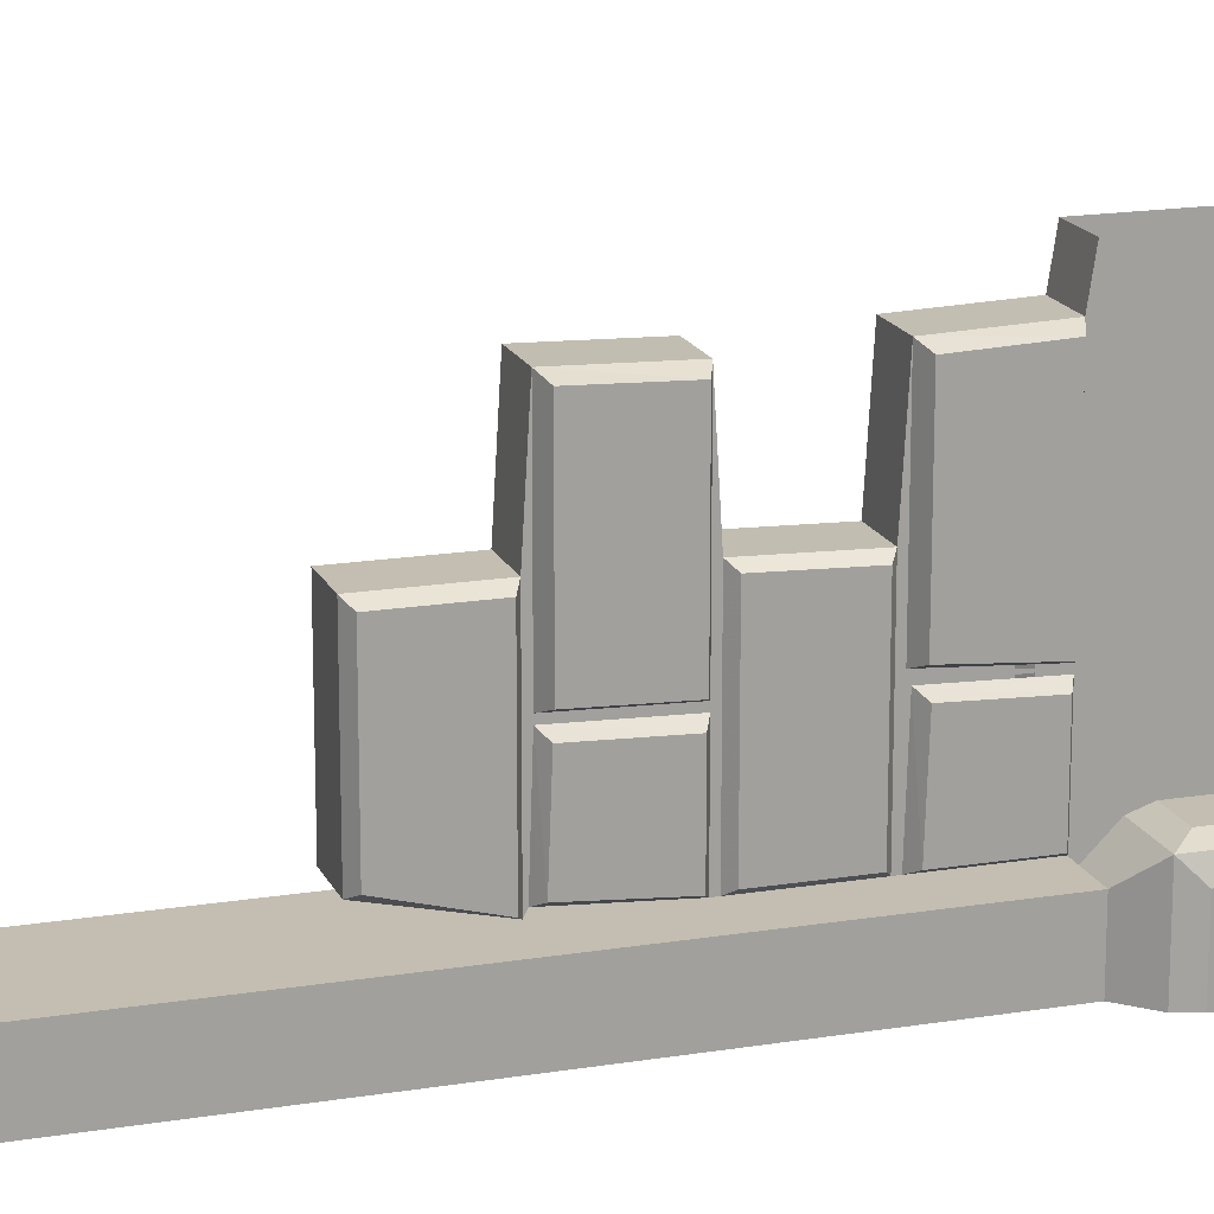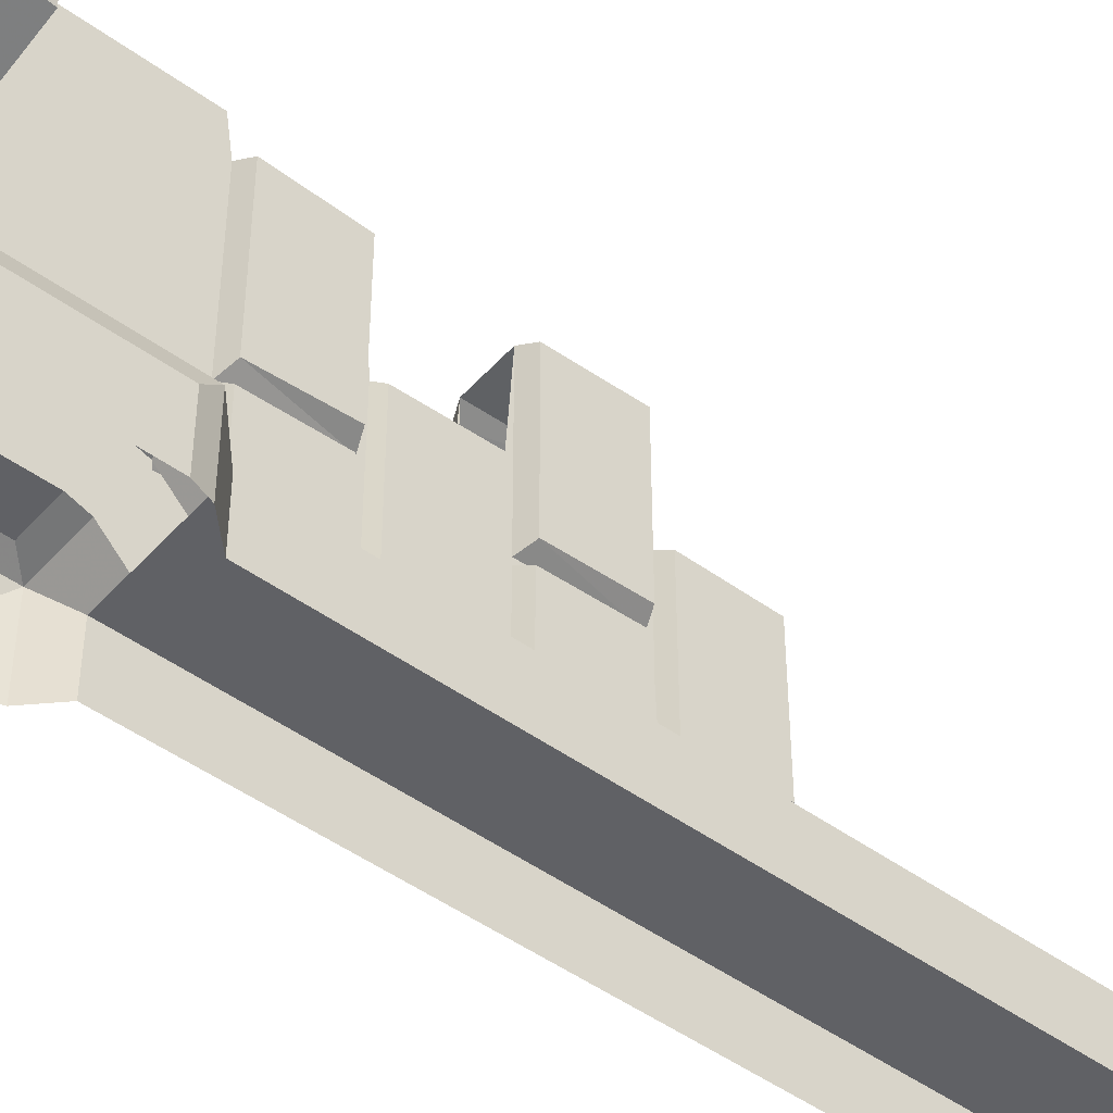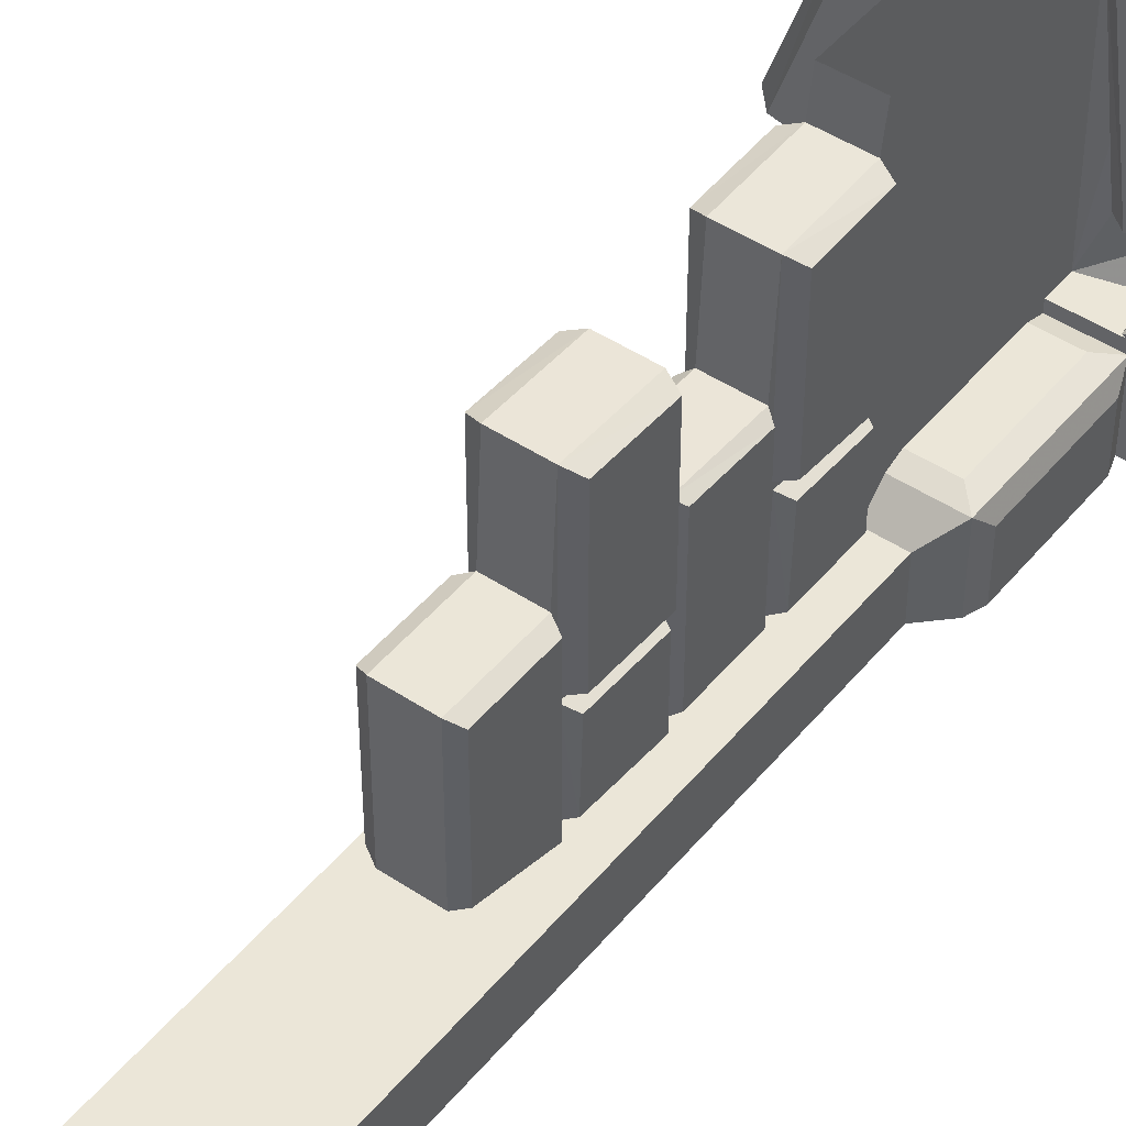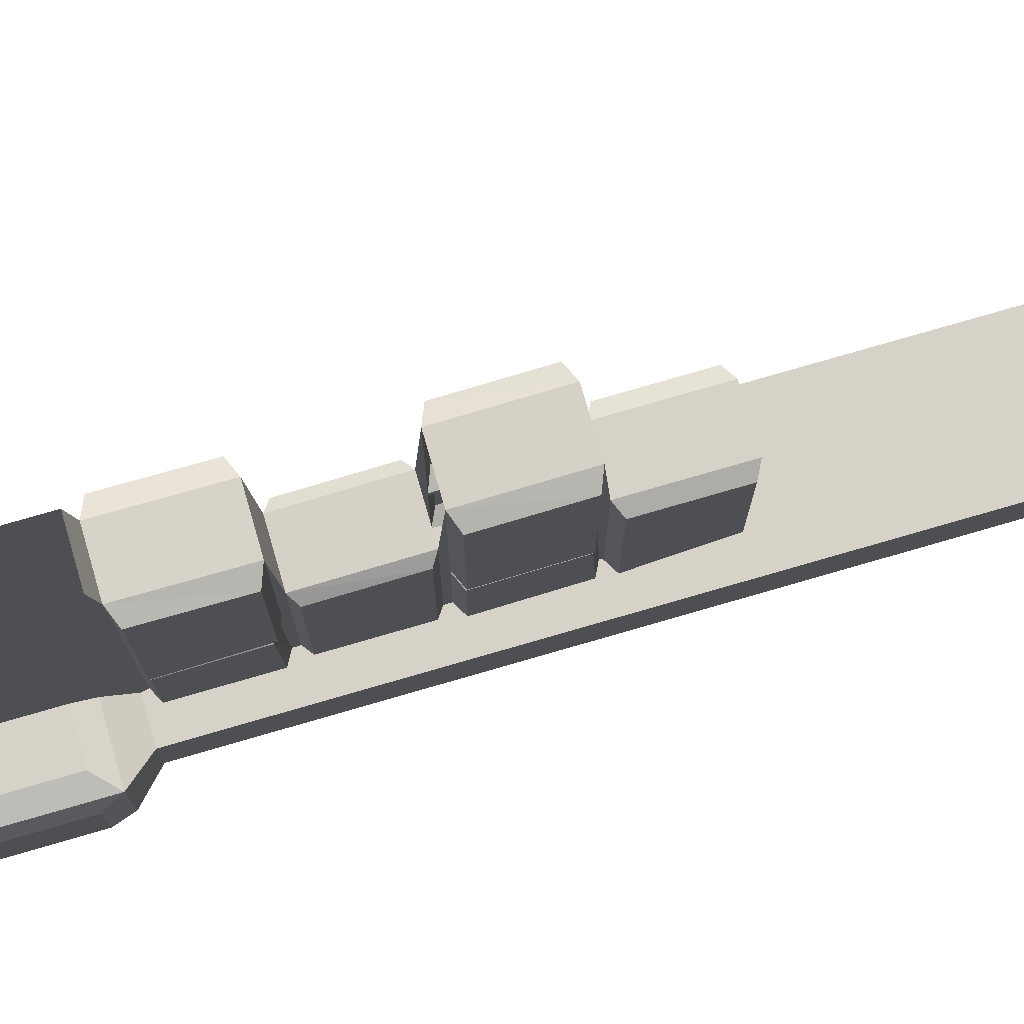
<metadata>
{"format":"obj","ext":"obj","renderer":"f3d","projection":"perspective","resolution":1024,"background":"white","views":[{"elev":17.2,"azim":71.8,"up":"+Z"},{"elev":-47.5,"azim":-129.3,"up":"+Z"},{"elev":46.6,"azim":37.1,"up":"+Z"},{"elev":78.1,"azim":-106.1,"up":"+Z"}]}
</metadata>
<code>
v -0.2734 -0.0625 0.3438
v -0.25 0 0.3438
v -0.2656 -0.0625 0.3594
v -0.3125 -0.1094 0.4062
v -0.3359 -0.1094 0.3516
v -0.3906 -0.1484 0.4297
v -0.3984 -0.1484 0.375
v -0.4609 -0.1406 0.4531
v -0.4922 -0.1406 0.4219
v -0.5391 -0.09375 0.4609
v -0.3047 -0.1406 0.375
v -0.2344 0 0.3438
v -0.2812 -0.1406 0.4141
v -0.3594 -0.2266 0.5234
v -0.4219 -0.2266 0.4453
v -0.5078 -0.2109 0.5938
v -0.2578 -0.1172 0.4141
v -0.2188 0 0.3516
v -0.2344 -0.1172 0.4297
v -0.2578 -0.1484 0.5
v -0.2969 -0.1484 0.4688
v -0.3125 -0.1406 0.5625
v -0.3359 -0.1875 0.3047
v -0.3359 -0.1875 0.3672
v -0.4297 -0.2344 0.3359
v -0.4297 -0.2344 0.2422
v -0.5547 -0.2109 0.2578
v -0.0625 -0.1875 -0.25
v -0.0625 -0.2344 0.5
v -0.0625 -0.1875 0.5
v -0.0625 -0.1094 -0.25
v -0.25 -0.1094 -0.25
v -0.25 -0.1875 -0.25
v -0.0625 -0.1875 -0.2812
v -0.0625 -0.2344 -0.2656
v -0.0625 -0.5781 0.5
v -0.0625 -0.5781 -0.2656
v -0.0625 -0.625 0.5
v -0.0625 -0.625 -0.2812
v -0.0625 -0.6875 0.5
v -0.0625 -0.6875 -0.3438
v -0.0625 -0.7031 -0.07031
v -0.0625 -0.7031 0.3984
v 0.0625 -0.6875 0.5
v 0.0625 -0.7031 0.3984
v 0.0625 -0.7031 -0.07031
v 0.0625 -0.6875 -0.3438
v 0.0625 -0.625 0.5
v 0.0625 -0.625 -0.2812
v 0.0625 -0.5781 0.5
v 0.0625 -0.5781 -0.2656
v 0.0625 -0.2344 0.5
v 0.0625 -0.2344 -0.2656
v 0.0625 -0.1875 0.5
v 0.0625 -0.1875 -0.25
v 0.0625 -0.125 0.5
v 0.0625 -0.1094 -0.25
v 0.125 0 0.5
v 0.2422 0 0.2656
v 0.2578 0 -0.1328
v 0.25 -0.0625 -0.25
v 0.3516 0 -0.5
v 0.25 -0.1172 -0.5
v 0.25 -0.1875 -0.5
v 0.25 -0.1875 -0.25
v 0.2188 -0.1875 -0.2812
v 0.2188 -0.1875 -0.5
v 0.2344 -0.2344 -0.3281
v 0.2344 -0.2344 -0.5
v 0.2344 -0.3984 -0.375
v 0.2344 -0.5781 -0.5
v 0.2344 -0.5781 -0.3906
v 0.2188 -0.625 -0.5
v 0.2188 -0.625 -0.2812
v 0.1562 -0.6875 -0.3438
v 0.1562 -0.6875 -0.5
v 0.1562 -2.406 -0.5
v 0.1562 -2.406 -0.3438
v 0.1875 -2.438 -0.5
v 0.1875 -2.438 -0.3125
v 0.1875 -2.562 -0.5
v 0.1875 -2.562 -0.3125
v -0.1875 -2.562 -0.3125
v -0.1875 -2.438 -0.3125
v -0.1875 -2.438 -0.5
v -0.1875 -2.562 -0.5
v 0.1016 -0.9219 0.375
v 0.1016 -0.9219 -0.03125
v 0.1016 -0.7188 -0.04688
v 0.1016 -0.7188 0.3828
v 0.0625 -0.9375 0.3906
v 0.0625 -0.9375 -0.04688
v 0.0625 -0.7031 -0.0625
v -0.0625 -0.9375 0.3906
v 0.0625 -0.9531 0.1172
v 0.0625 -0.9531 -0.3281
v 0.0625 -0.9297 -0.07031
v 0.09375 -0.9141 -0.08594
v 0.09375 -0.9219 -0.3125
v 0.09375 -0.7188 -0.3125
v 0.09375 -0.7188 -0.09375
v 0.0625 -0.9375 -0.3281
v 0.0625 -0.7031 -0.3281
v 0.0625 -0.7031 -0.07812
v 0.08594 -1.172 0.1094
v 0.08594 -1.172 -0.3125
v 0.08594 -0.9688 -0.3125
v 0.08594 -0.9688 0.1016
v 0.0625 -1.188 0.125
v 0.0625 -1.188 -0.3281
v -0.0625 -0.9531 0.1172
v -0.0625 -1.188 0.125
v -0.08594 -1.172 0.1094
v -0.0625 -1.188 -0.3281
v -0.0625 -1.203 -0.0625
v -0.0625 -1.203 0.3828
v -0.1016 -1.219 -0.04688
v -0.1016 -1.219 0.3672
v -0.1016 -1.422 0.375
v -0.0625 -1.438 0.3906
v 0.0625 -1.438 0.3906
v 0.0625 -1.203 0.3828
v 0.1016 -1.219 0.3672
v 0.0625 -1.203 -0.0625
v 0.0625 -1.203 -0.07812
v 0.0625 -1.203 -0.3281
v 0.09375 -1.219 -0.09375
v 0.09375 -1.219 -0.3125
v 0.09375 -1.43 -0.2969
v 0.0625 -1.445 -0.3125
v 0.0625 -1.438 -0.07031
v 0.0625 -1.453 -0.3281
v 0.0625 -1.453 0.125
v 0.09375 -1.469 0.1094
v 0.09375 -1.469 -0.3125
v 0.09375 -1.672 -0.2578
v 0.0625 -1.688 -0.2734
v 0.0625 -1.688 0.125
v -0.0625 -1.688 0.125
v -0.0625 -1.688 -0.2734
v -0.09375 -1.672 0.1094
v -0.09375 -1.672 -0.2578
v -0.09375 -1.469 -0.3125
v -0.0625 -1.453 -0.3281
v -0.0625 -1.453 0.125
v -0.0625 -1.438 -0.05469
v -0.0625 -1.438 -0.07031
v -0.0625 -1.445 -0.3125
v -0.09375 -1.422 -0.08594
v -0.09375 -1.43 -0.2969
v -0.09375 -1.219 -0.3125
v -0.0625 -1.203 -0.3281
v -0.0625 -1.203 -0.07812
v -0.1016 -1.422 -0.03906
v 0.0625 -1.438 -0.05469
v 0.1016 -1.422 -0.03906
v 0.1016 -1.422 0.375
v 0.1016 -1.219 -0.04688
v 0.09375 -1.422 -0.08594
v 0.09375 -1.672 0.1094
v -0.09375 -1.469 0.1094
v -0.1875 0 0
v -0.375 0 -0.2188
v -0.125 0 0.5
v -0.2422 0 0.2656
v 0.0625 -0.1875 -0.2812
v 0.1719 -0.2344 -0.2656
v 0.2344 -0.5781 -0.3281
v -0.2188 -0.625 -0.2812
v -0.1562 -0.6875 -0.3438
v -0.0625 -1.477 -0.3438
v 0.0625 -1.477 -0.3438
v 0.1719 -0.5781 -0.2656
v -0.1562 -2.406 -0.3438
v -0.2188 -2.625 -0.2812
v 0.2188 -2.625 -0.2812
v 0.2188 -2.562 -0.2812
v -0.2188 -2.562 -0.2812
v -0.2188 -2.625 -0.5
v 0.2188 -2.625 -0.5
v 0.2188 -2.562 -0.5
v -0.1562 -2.406 -0.5
v -0.2188 -0.1875 -0.2812
v -0.1719 -0.5781 -0.2656
v -0.1719 -0.2344 -0.2656
v -0.25 -0.1875 -0.5
v -0.2188 -0.1875 -0.5
v -0.2344 -0.2344 -0.5
v -0.2344 -0.2344 -0.3281
v -0.2344 -0.5781 -0.3281
v -0.2344 -0.5781 -0.4141
v -0.2188 -0.625 -0.5
v -0.1562 -0.6875 -0.5
v -0.0625 -0.125 0.5
v -0.1016 -0.9219 -0.03125
v -0.1016 -0.9219 0.375
v -0.1016 -0.7188 0.3828
v -0.1016 -0.7188 -0.04688
v -0.0625 -0.9375 -0.04688
v -0.0625 -0.9297 -0.07031
v -0.0625 -0.9531 -0.3281
v -0.09375 -0.9219 -0.3125
v -0.09375 -0.9141 -0.08594
v -0.09375 -0.7188 -0.09375
v -0.09375 -0.7188 -0.3125
v -0.0625 -0.9375 -0.3281
v -0.0625 -0.7031 -0.3281
v -0.08594 -1.172 -0.3125
v -0.08594 -0.9688 0.1016
v -0.08594 -0.9688 -0.3125
v -0.09375 -1.219 -0.09375
v -0.25 -0.1328 -0.5
v -0.4219 0 -0.5
v -0.2188 -2.562 -0.5
v -0.2344 -0.5781 -0.5
v -0.2344 -0.3438 -0.4609
v 0.2031 -0.125 -0.2734
v 0.2578 0 -0.1641
v 0.4375 -0.007812 -0.2656
v 0.3828 -0.1172 -0.3672
v 0.1953 -0.1641 -0.2578
v 0.2656 -0.01562 -0.125
v 0.4609 -0.02344 -0.25
v 0.4062 -0.1484 -0.3594
v 0.2344 -0.25 -0.1797
v 0.3047 -0.1016 -0.04688
v 0.5078 -0.1094 -0.1641
v 0.4453 -0.2422 -0.2812
v 0.2578 -0.2578 -0.1641
v 0.3203 -0.1406 -0.04688
v 0.4922 -0.1406 -0.1484
v 0.4453 -0.25 -0.2422
v 0.3047 -0.2266 0.4688
v 0.3672 -0.2266 0.04688
v 0.3672 -0.02344 0.05469
v 0.3125 -0.02344 0.4609
v 0.2734 -0.2422 0.4844
v 0.3359 -0.2422 0.03125
v 0.3359 -0.007812 0.03906
v 0.2812 -0.007812 0.4688
v 0.1484 -0.2422 0.4609
v 0.2109 -0.2422 0.007812
v 0.2188 -0.007812 0.01562
v 0.1797 -0.2266 0.02344
v 0.125 -0.2266 0.4453
v 0.125 -0.02344 0.4297
v 0.1797 -0.02344 0.03125
v 0.1562 -0.007812 0.4531
v -0.1797 -0.1719 0.2266
v -0.3125 -0.1719 -0.1797
v -0.3125 -0.02344 -0.1641
v -0.1719 -0.02344 0.2188
v -0.2031 -0.1875 0.2578
v -0.3516 -0.1875 -0.1719
v -0.3438 -0.007812 -0.1719
v -0.2031 -0.007812 0.2422
v -0.3203 -0.1875 0.2891
v -0.4688 -0.1875 -0.1484
v -0.4688 -0.007812 -0.1328
v -0.4922 -0.1719 -0.1094
v -0.3516 -0.1719 0.2969
v -0.3594 -0.02344 0.2734
v -0.4922 -0.02344 -0.1016
v -0.3203 -0.007812 0.2812
v -0.2031 -0.1641 -0.2578
v -0.25 -0.07812 -0.1875
v -0.1328 -0.08594 -0.1094
v -0.08594 -0.1641 -0.1875
v -0.2188 -0.1875 -0.2578
v -0.2734 -0.08594 -0.1719
v -0.1328 -0.09375 -0.09375
v -0.07812 -0.1797 -0.1641
v -0.25 -0.25 -0.2031
v -0.3047 -0.1484 -0.1172
v -0.1641 -0.1562 -0.03906
v -0.1172 -0.2422 -0.1172
v -0.25 -0.2578 -0.1875
v -0.2969 -0.1719 -0.1016
v -0.1797 -0.1719 -0.03906
v -0.1406 -0.25 -0.1016
f 1 2 3
f 1 3 4
f 1 4 5
f 1 5 3
f 1 3 2
f 5 4 6
f 5 6 7
f 5 7 4
f 5 4 3
f 7 6 8
f 7 8 9
f 7 9 6
f 7 6 4
f 8 10 9
f 8 9 10
f 9 8 6
f 11 12 13
f 11 13 14
f 11 14 15
f 11 15 13
f 11 13 12
f 14 16 15
f 14 15 16
f 15 14 13
f 17 12 18
f 17 18 19
f 17 19 20
f 17 20 21
f 17 21 19
f 17 19 12
f 12 19 18
f 20 22 21
f 20 21 22
f 21 20 19
f 23 12 24
f 23 24 25
f 23 25 26
f 23 26 24
f 23 24 12
f 25 27 26
f 25 26 27
f 26 25 24
f 28 29 30
f 28 30 31
f 28 31 32
f 28 32 33
f 28 34 35
f 28 35 29
f 29 35 36
f 36 35 37
f 50 51 52
f 52 51 53
f 52 53 54
f 54 53 55
f 54 55 56
f 56 55 57
f 63 61 64
f 64 61 65
f 67 66 68
f 67 68 69
f 69 68 70
f 69 70 71
f 71 70 72
f 77 78 79
f 79 78 80
f 79 80 81
f 81 80 82
f 82 80 83
f 83 80 84
f 83 84 85
f 83 85 86
f 87 88 89
f 87 89 90
f 98 99 100
f 98 100 101
f 116 115 117
f 116 117 118
f 116 118 119
f 116 119 120
f 122 121 123
f 122 123 124
f 126 125 127
f 126 127 128
f 126 128 129
f 126 129 130
f 148 150 151
f 148 151 152
f 152 151 153
f 115 146 117
f 117 146 154
f 121 157 123
f 123 158 124
f 124 158 156
f 124 156 155
f 125 131 127
f 127 131 159
f 160 136 135
f 160 135 134
f 141 161 142
f 142 161 143
f 61 57 55
f 61 55 65
f 66 167 74
f 68 168 70
f 53 166 55
f 41 170 171
f 47 172 75
f 53 173 167
f 167 173 74
f 78 174 84
f 78 84 80
f 175 176 177
f 175 177 178
f 175 178 179
f 176 180 181
f 176 181 177
f 174 171 170
f 174 182 85
f 174 85 84
f 75 172 78
f 78 172 174
f 174 172 171
f 183 169 184
f 183 184 185
f 183 187 188
f 183 188 189
f 184 37 35
f 184 35 185
f 31 30 194
f 195 196 197
f 195 197 198
f 202 203 204
f 202 204 205
f 151 211 153
f 153 211 149
f 153 149 147
f 212 186 32
f 214 179 178
f 215 216 188
f 188 216 189
f 189 216 190
f 190 216 191
f 186 33 32
f 28 33 34
f 36 37 38
f 38 37 39
f 38 39 40
f 40 39 41
f 40 41 42
f 40 42 43
f 40 43 44
f 44 43 45
f 44 45 46
f 44 46 47
f 44 47 48
f 48 47 49
f 48 49 50
f 50 49 51
f 56 57 58
f 58 57 59
f 59 57 60
f 60 57 61
f 60 61 62
f 62 61 63
f 64 65 66
f 64 66 67
f 71 72 73
f 73 72 74
f 73 74 75
f 73 75 76
f 87 91 88
f 88 91 92
f 98 97 99
f 99 97 102
f 105 109 106
f 106 109 110
f 112 113 114
f 130 129 131
f 137 136 138
f 140 139 141
f 140 141 142
f 148 147 149
f 148 149 150
f 119 154 146
f 119 146 120
f 120 145 133
f 120 133 121
f 121 155 156
f 121 156 157
f 129 159 131
f 160 138 136
f 162 163 32
f 162 32 31
f 162 31 164
f 162 164 165
f 65 55 66
f 66 55 166
f 70 168 72
f 72 168 74
f 39 169 170
f 39 170 41
f 47 75 49
f 49 75 74
f 49 74 51
f 51 74 173
f 51 173 53
f 175 179 176
f 176 179 180
f 183 34 33
f 183 33 186
f 183 186 187
f 169 190 191
f 169 191 192
f 169 192 193
f 169 193 170
f 39 37 169
f 169 37 184
f 31 194 164
f 195 199 196
f 196 199 94
f 202 206 203
f 203 206 200
f 208 114 113
f 212 32 213
f 213 32 163
f 215 191 216
f 192 191 215
f 207 42 41
f 103 47 46
f 217 221 218
f 218 221 222
f 225 228 229
f 225 229 226
f 226 229 230
f 227 231 228
f 228 231 232
f 228 232 229
f 229 232 230
f 230 232 231
f 233 237 234
f 234 237 238
f 237 241 238
f 238 241 242
f 244 242 245
f 245 242 241
f 249 253 250
f 250 253 254
f 253 257 254
f 254 257 258
f 260 258 261
f 261 258 257
f 265 269 266
f 266 269 270
f 273 276 277
f 273 277 274
f 274 277 278
f 275 279 276
f 276 279 280
f 276 280 277
f 277 280 278
f 278 280 279
f 76 75 77
f 77 75 78
f 174 170 182
f 170 193 182
f 87 90 91
f 88 92 93
f 88 93 89
f 89 93 90
f 90 93 45
f 90 45 91
f 98 101 97
f 99 102 103
f 99 103 100
f 100 103 101
f 101 103 104
f 101 104 97
f 195 198 199
f 196 94 43
f 196 43 197
f 197 43 198
f 198 43 42
f 198 42 199
f 202 205 206
f 203 200 42
f 203 42 204
f 204 42 205
f 205 42 207
f 205 207 206
f 91 45 43
f 91 43 94
f 91 94 95
f 91 95 92
f 92 95 96
f 92 96 97
f 92 97 46
f 109 95 111
f 109 111 112
f 112 114 115
f 112 115 116
f 116 120 121
f 116 121 122
f 122 124 109
f 109 124 110
f 110 124 125
f 110 125 126
f 130 131 132
f 132 131 133
f 137 138 139
f 137 139 140
f 144 145 146
f 144 146 147
f 144 147 148
f 152 153 114
f 114 153 115
f 115 153 146
f 120 146 145
f 121 133 155
f 124 155 131
f 124 131 125
f 138 133 145
f 138 145 139
f 66 166 167
f 66 74 168
f 66 168 68
f 53 167 166
f 41 171 47
f 47 171 172
f 183 185 35
f 183 35 34
f 183 189 169
f 169 189 190
f 199 42 200
f 199 200 201
f 199 201 111
f 199 111 94
f 94 111 95
f 153 147 146
f 200 206 201
f 131 155 133
f 97 96 102
f 221 224 225
f 221 225 222
f 222 225 226
f 222 226 227
f 222 227 223
f 223 227 228
f 223 228 224
f 224 228 225
f 237 240 241
f 238 242 243
f 238 243 239
f 240 248 241
f 253 256 257
f 254 258 259
f 254 259 255
f 256 264 257
f 269 272 273
f 269 273 270
f 270 273 274
f 270 274 275
f 270 275 271
f 271 275 276
f 271 276 272
f 272 276 273
f 105 106 107
f 105 107 108
f 117 154 118
f 118 154 119
f 123 157 158
f 157 156 158
f 208 113 209
f 208 209 210
f 105 108 109
f 106 110 96
f 106 96 107
f 107 96 108
f 108 96 95
f 108 95 109
f 112 111 113
f 208 210 114
f 111 201 210
f 111 210 209
f 111 209 113
f 114 210 201
f 132 133 134
f 132 134 135
f 132 135 136
f 132 136 137
f 140 142 143
f 140 143 144
f 144 143 145
f 160 134 138
f 138 134 133
f 139 145 141
f 141 145 161
f 143 161 145
f 217 220 221
f 218 222 223
f 218 223 219
f 219 223 220
f 220 223 224
f 220 224 221
f 226 230 231
f 226 231 227
f 233 236 237
f 234 238 239
f 234 239 235
f 235 239 236
f 236 239 240
f 236 240 237
f 244 247 242
f 245 241 248
f 245 248 246
f 246 248 247
f 247 248 243
f 247 243 242
f 249 252 253
f 250 254 255
f 250 255 251
f 251 255 252
f 252 255 256
f 252 256 253
f 260 263 258
f 261 257 264
f 261 264 262
f 262 264 263
f 263 264 259
f 263 259 258
f 265 268 269
f 266 270 271
f 266 271 267
f 267 271 268
f 268 271 272
f 268 272 269
f 274 278 279
f 274 279 275
f 127 159 128
f 128 159 129
f 150 149 211
f 150 211 151
f 217 218 219
f 217 219 220
f 233 234 235
f 233 235 236
f 244 245 246
f 244 246 247
f 249 250 251
f 249 251 252
f 260 261 262
f 260 262 263
f 265 266 267
f 265 267 268

</code>
